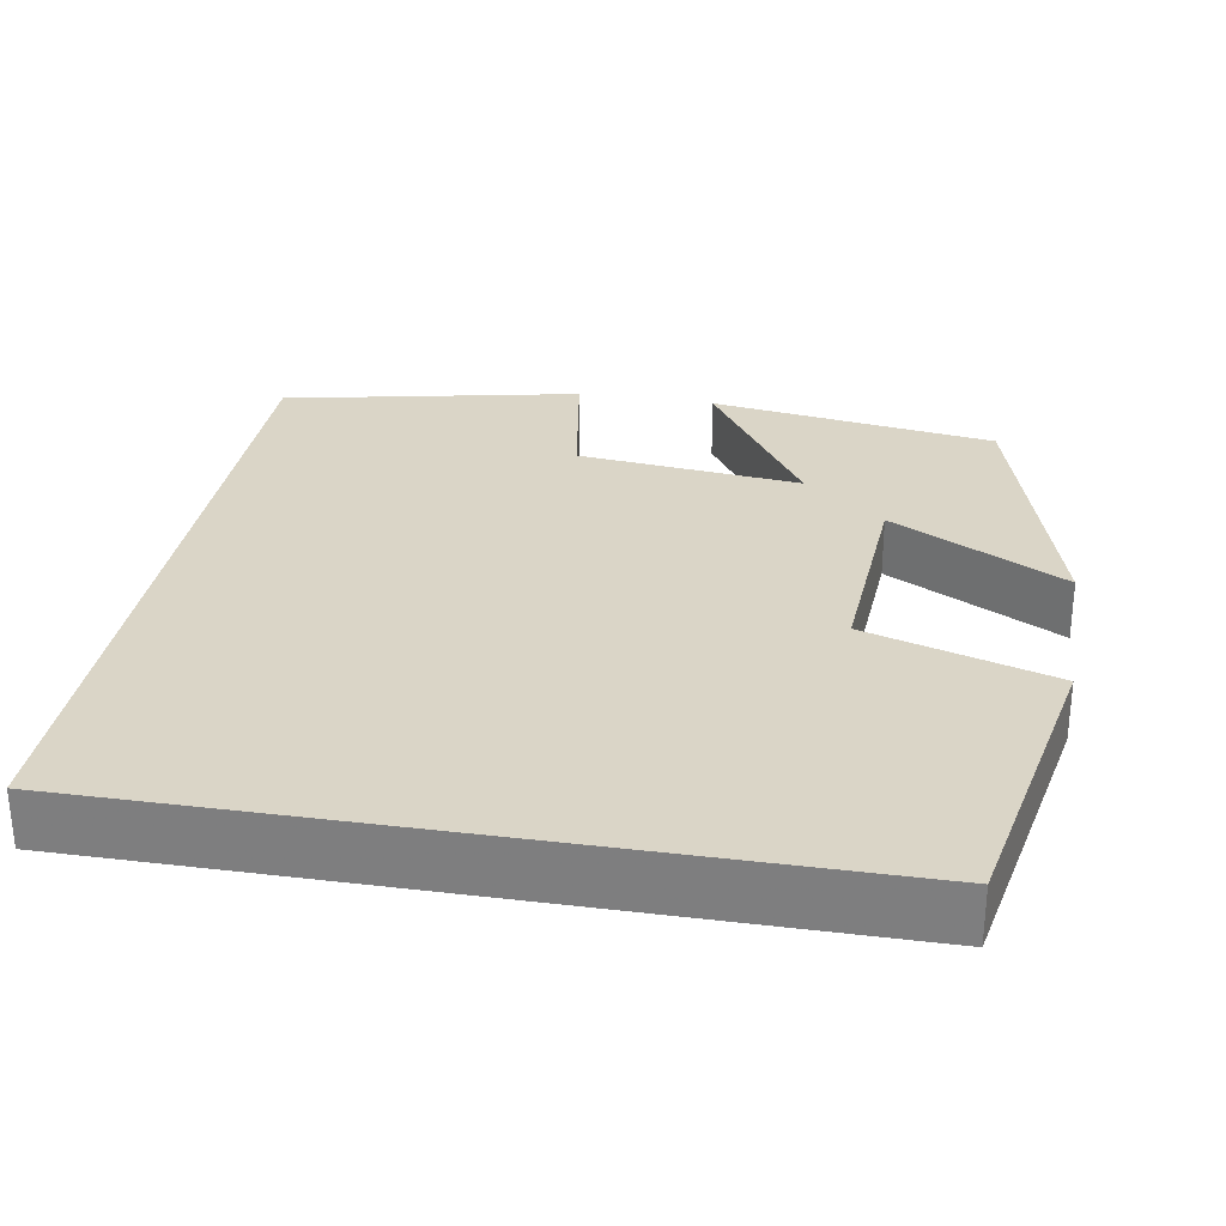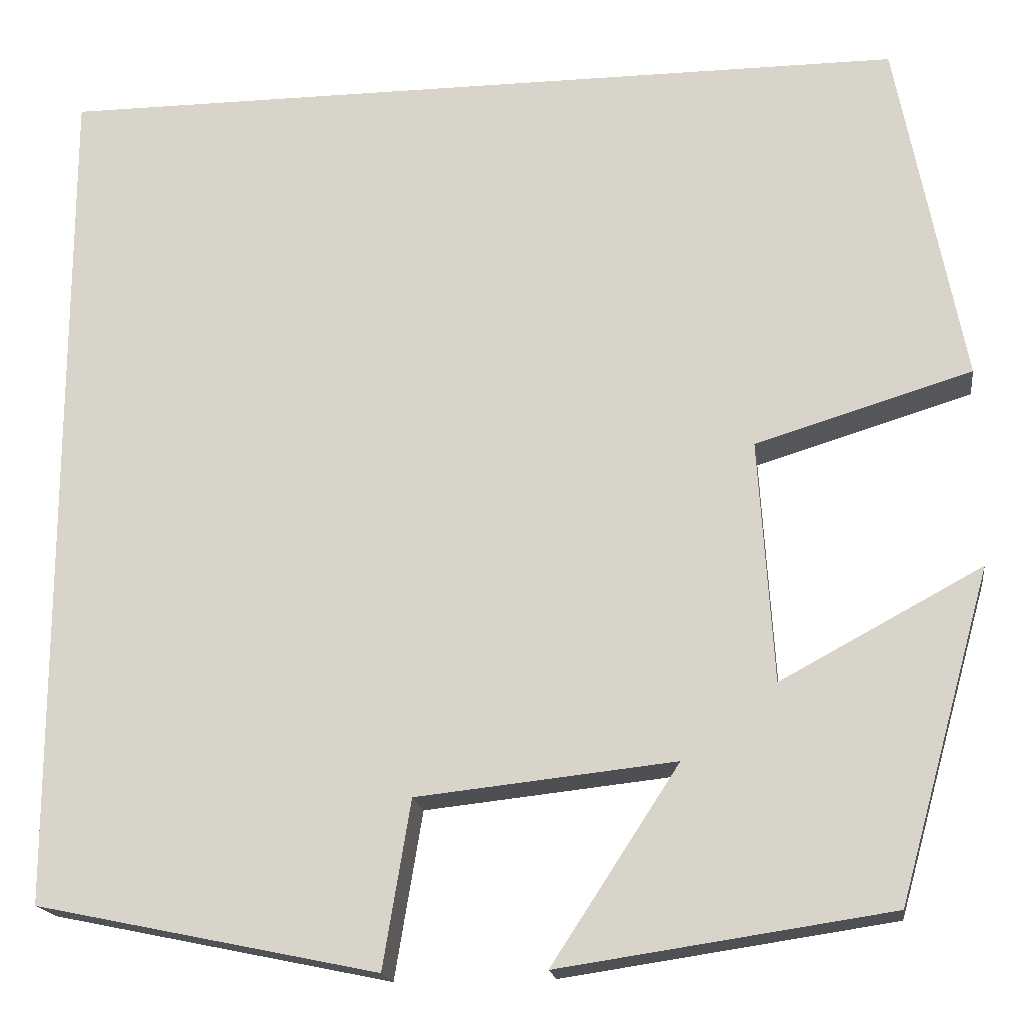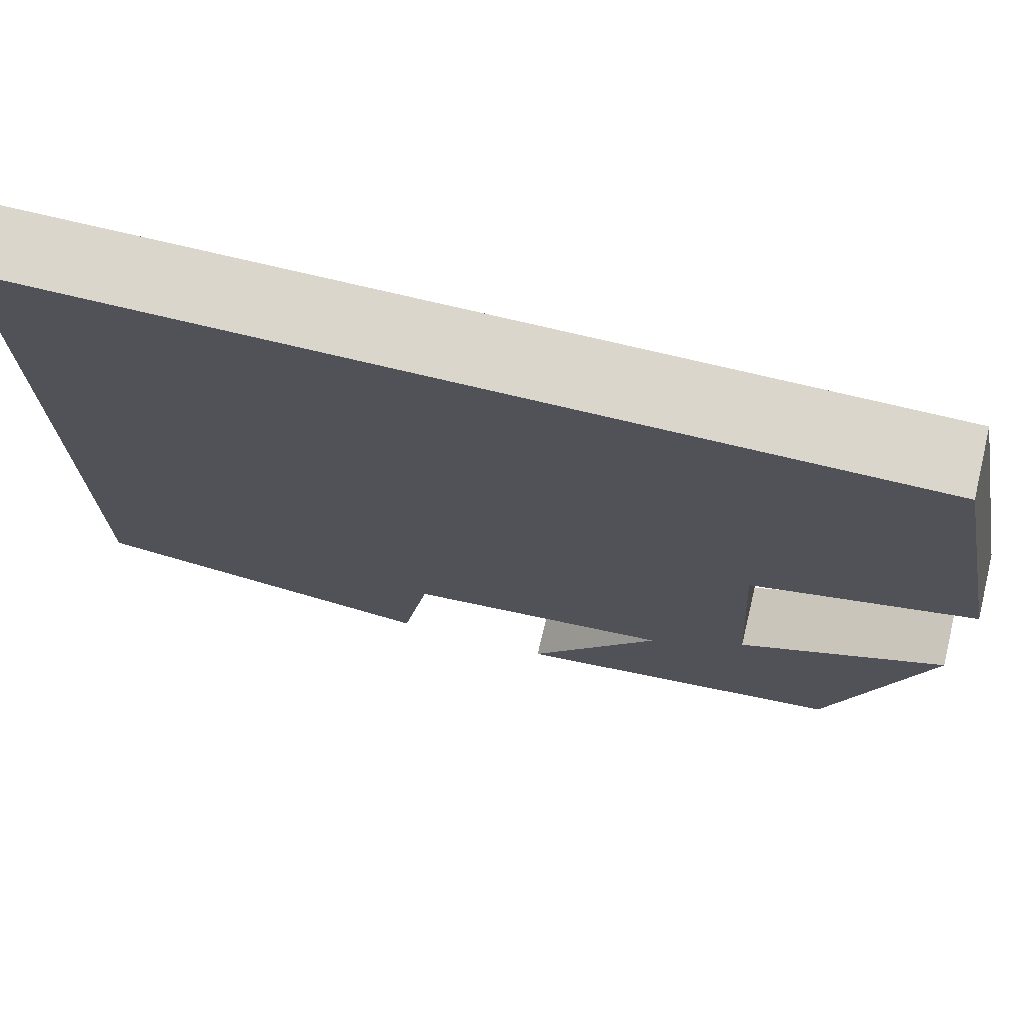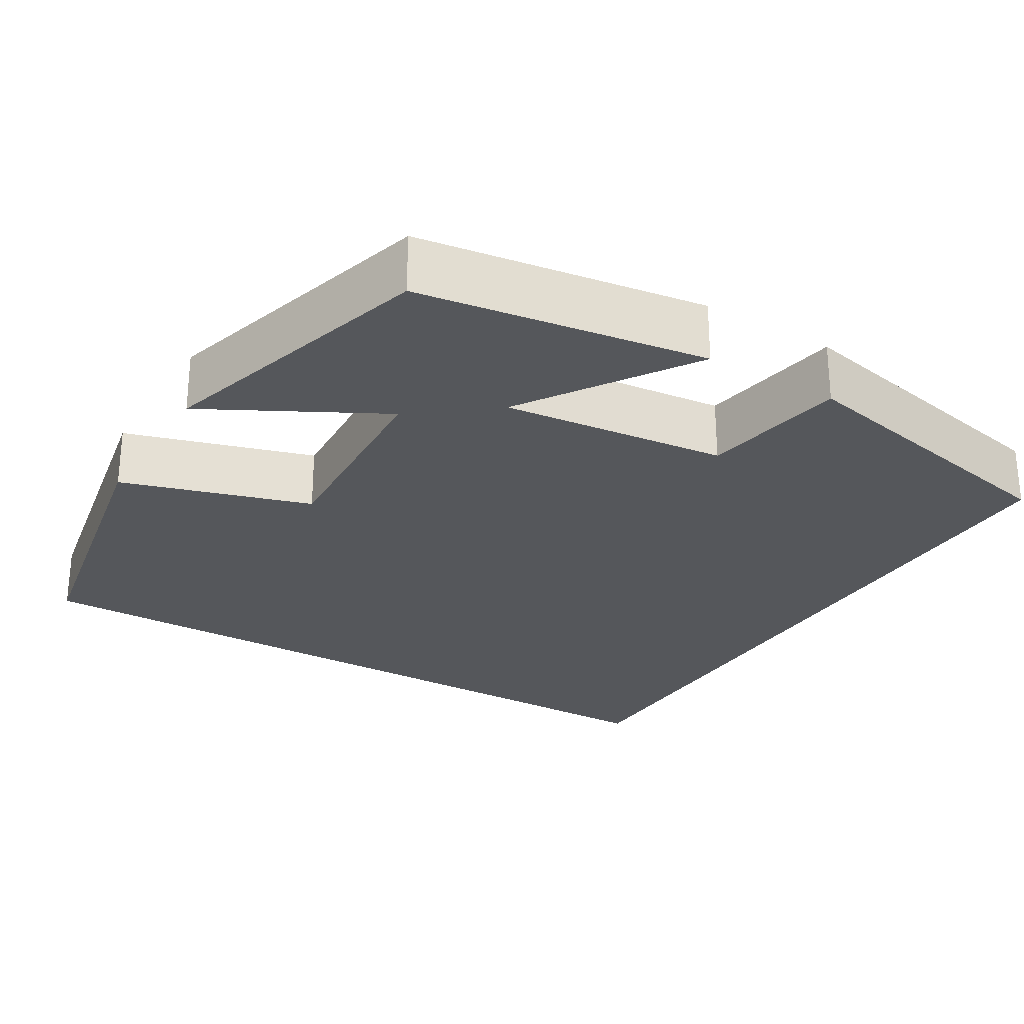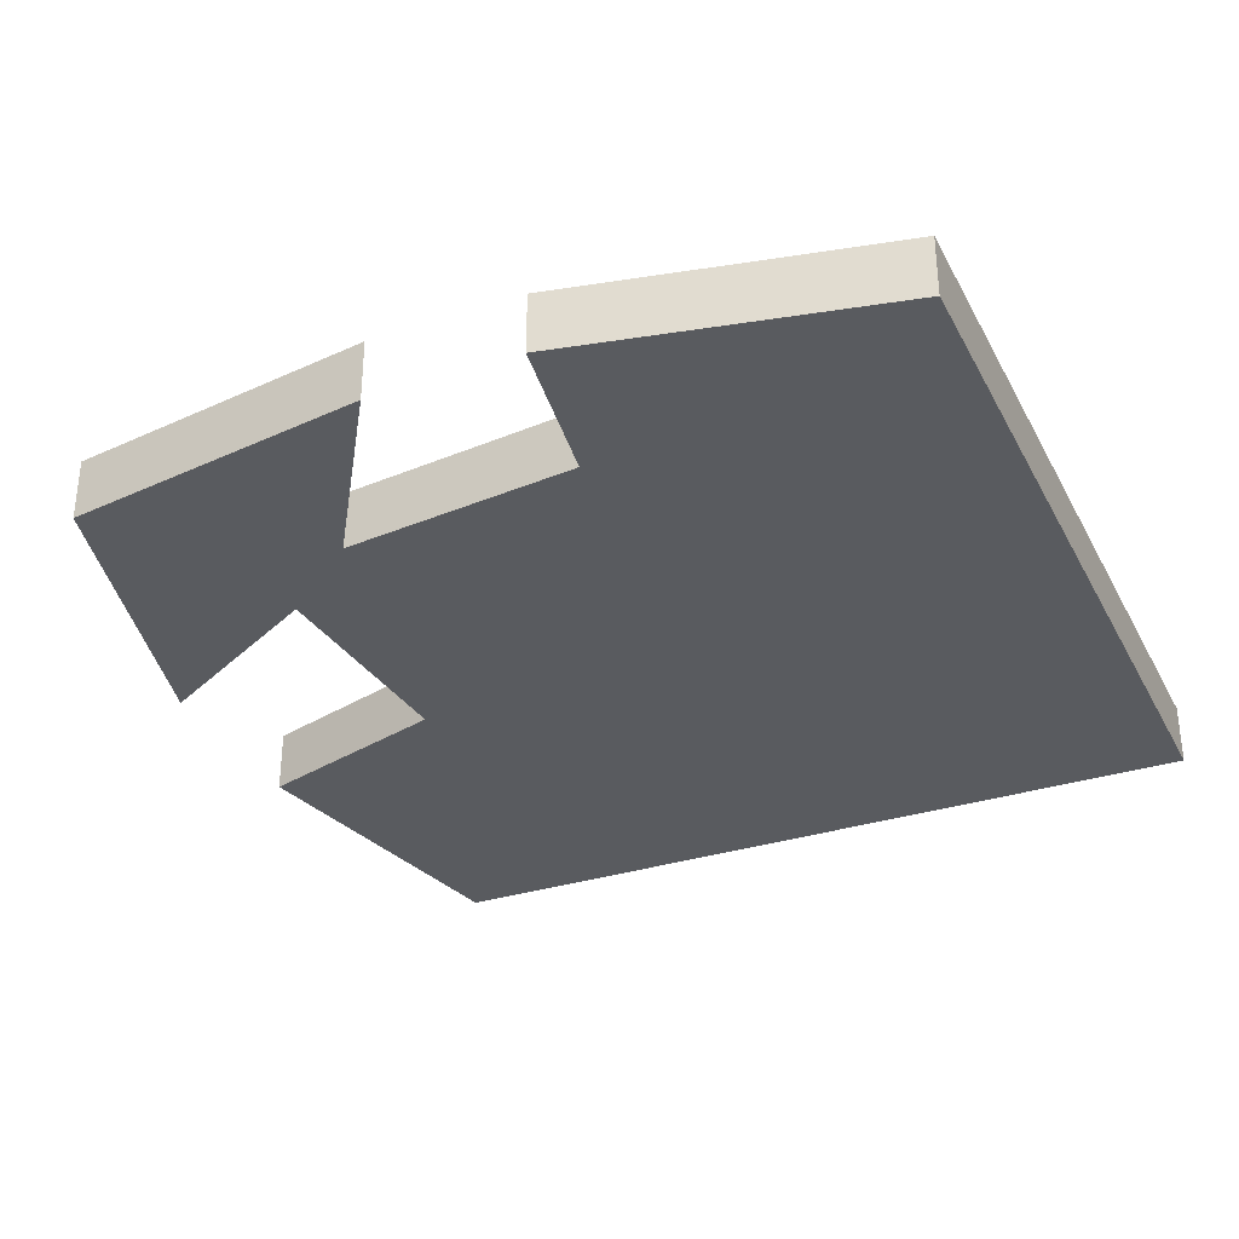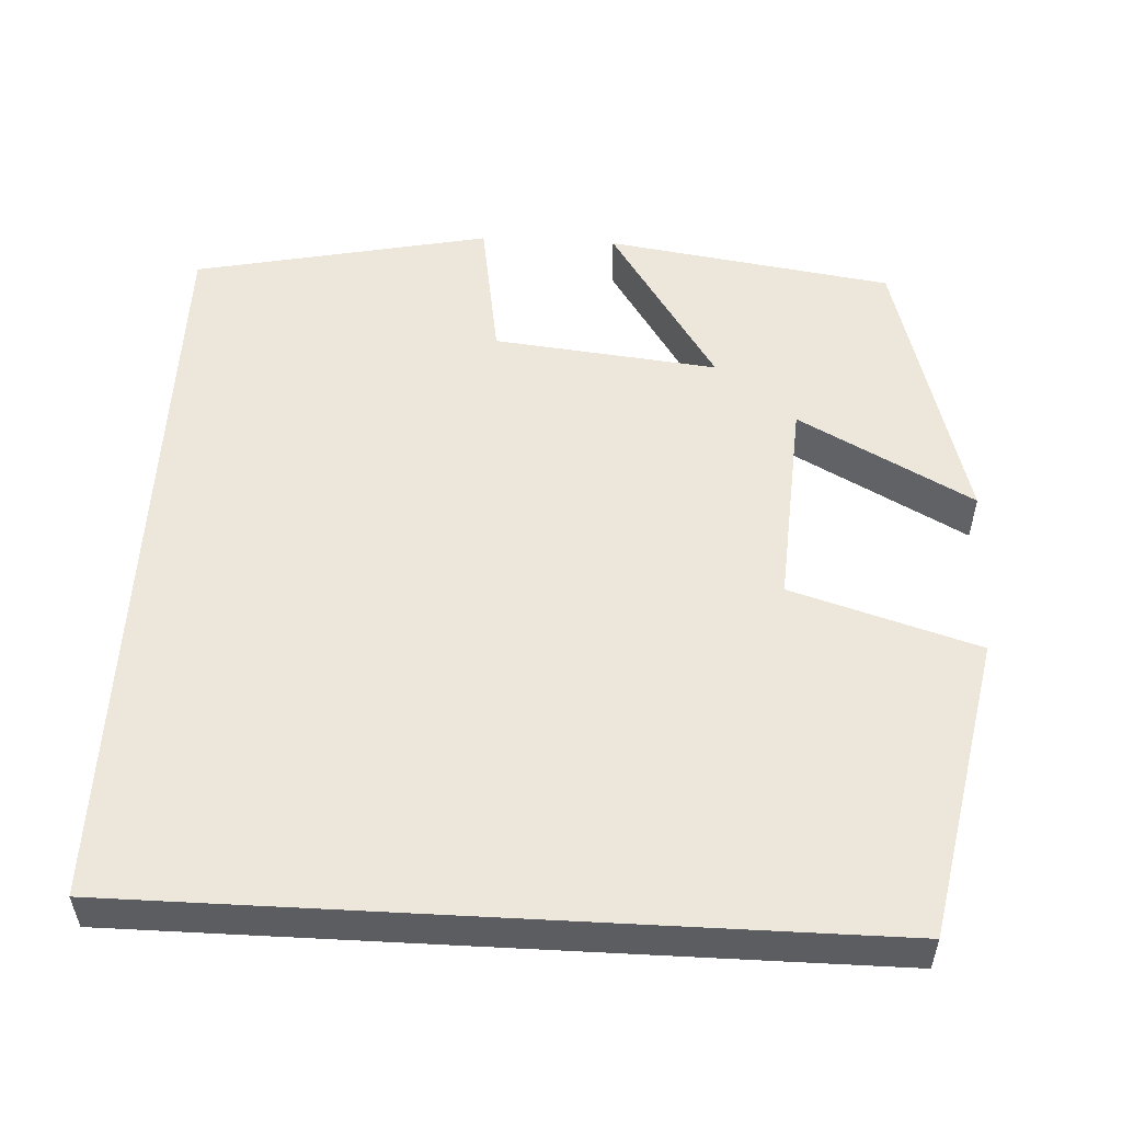
<metadata>
{"format":"obj","ext":"obj","renderer":"f3d","projection":"perspective","resolution":1024,"background":"white","views":[{"elev":29.0,"azim":9.8,"up":"+Y"},{"elev":-18.0,"azim":7.9,"up":"+Z"},{"elev":73.9,"azim":13.4,"up":"+Z"},{"elev":-26.8,"azim":148.9,"up":"+Y"},{"elev":-32.4,"azim":-155.9,"up":"+Y"},{"elev":53.6,"azim":3.1,"up":"+Y"}]}
</metadata>
<code>
v 0.428 0.07 0.5
v 0.5 0.07 0.124
v 0.266 0.07 0.053
v 0.282 0.07 -0.209
v 0.5 0.07 -0.092
v 0.4 0.07 -0.447
v 0.042 0.07 -0.5
v 0.18 0.07 -0.289
v -0.1 0.07 -0.319
v -0.13 0.07 -0.5
v -0.5 0.07 -0.423
v -0.5 0.07 0.5
v 0.428 0 0.5
v 0.5 0 0.124
v 0.266 0 0.053
v 0.282 0 -0.209
v 0.5 0 -0.092
v 0.4 0 -0.447
v 0.042 0 -0.5
v 0.18 0 -0.289
v -0.1 0 -0.319
v -0.13 0 -0.5
v -0.5 0 -0.423
v -0.5 0 0.5
f 9 10 11 12
f 8 9 12
f 6 7 8
f 5 6 8
f 4 5 8
f 3 4 8 12
f 1 2 3 12
f 24 23 22 21
f 24 21 20
f 20 19 18
f 20 18 17
f 20 17 16
f 24 20 16 15
f 24 15 14 13
f 1 13 14 2
f 2 14 15 3
f 3 15 16 4
f 4 16 17 5
f 5 17 18 6
f 6 18 19 7
f 7 19 20 8
f 8 20 21 9
f 9 21 22 10
f 10 22 23 11
f 11 23 24 12
f 12 24 13 1

</code>
